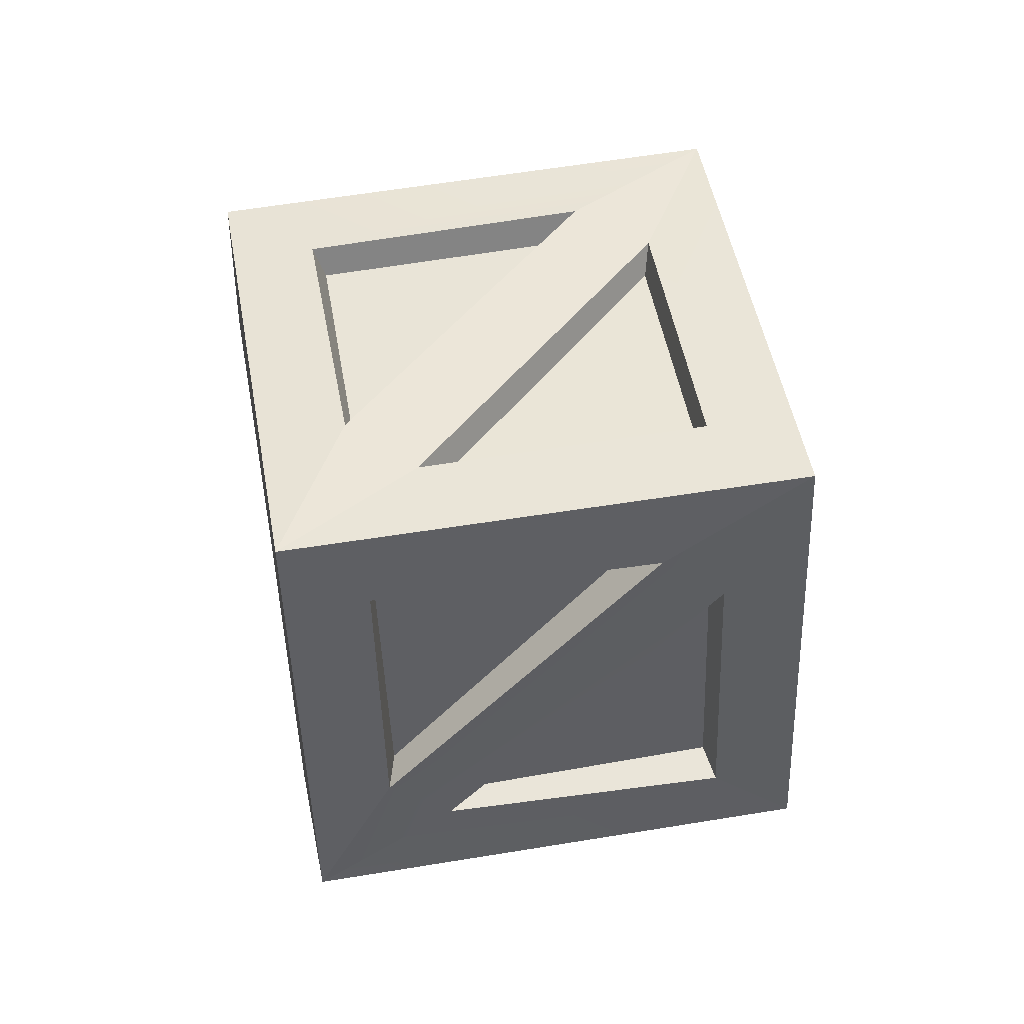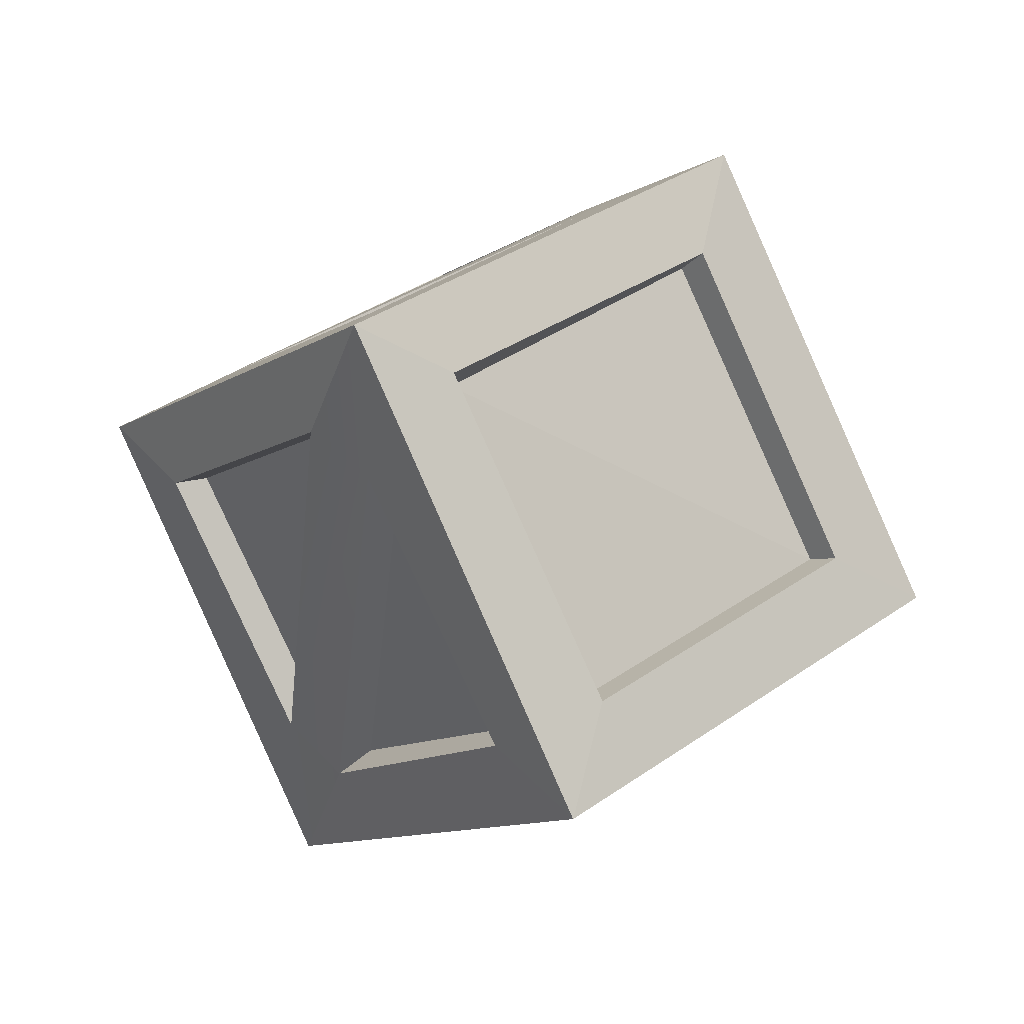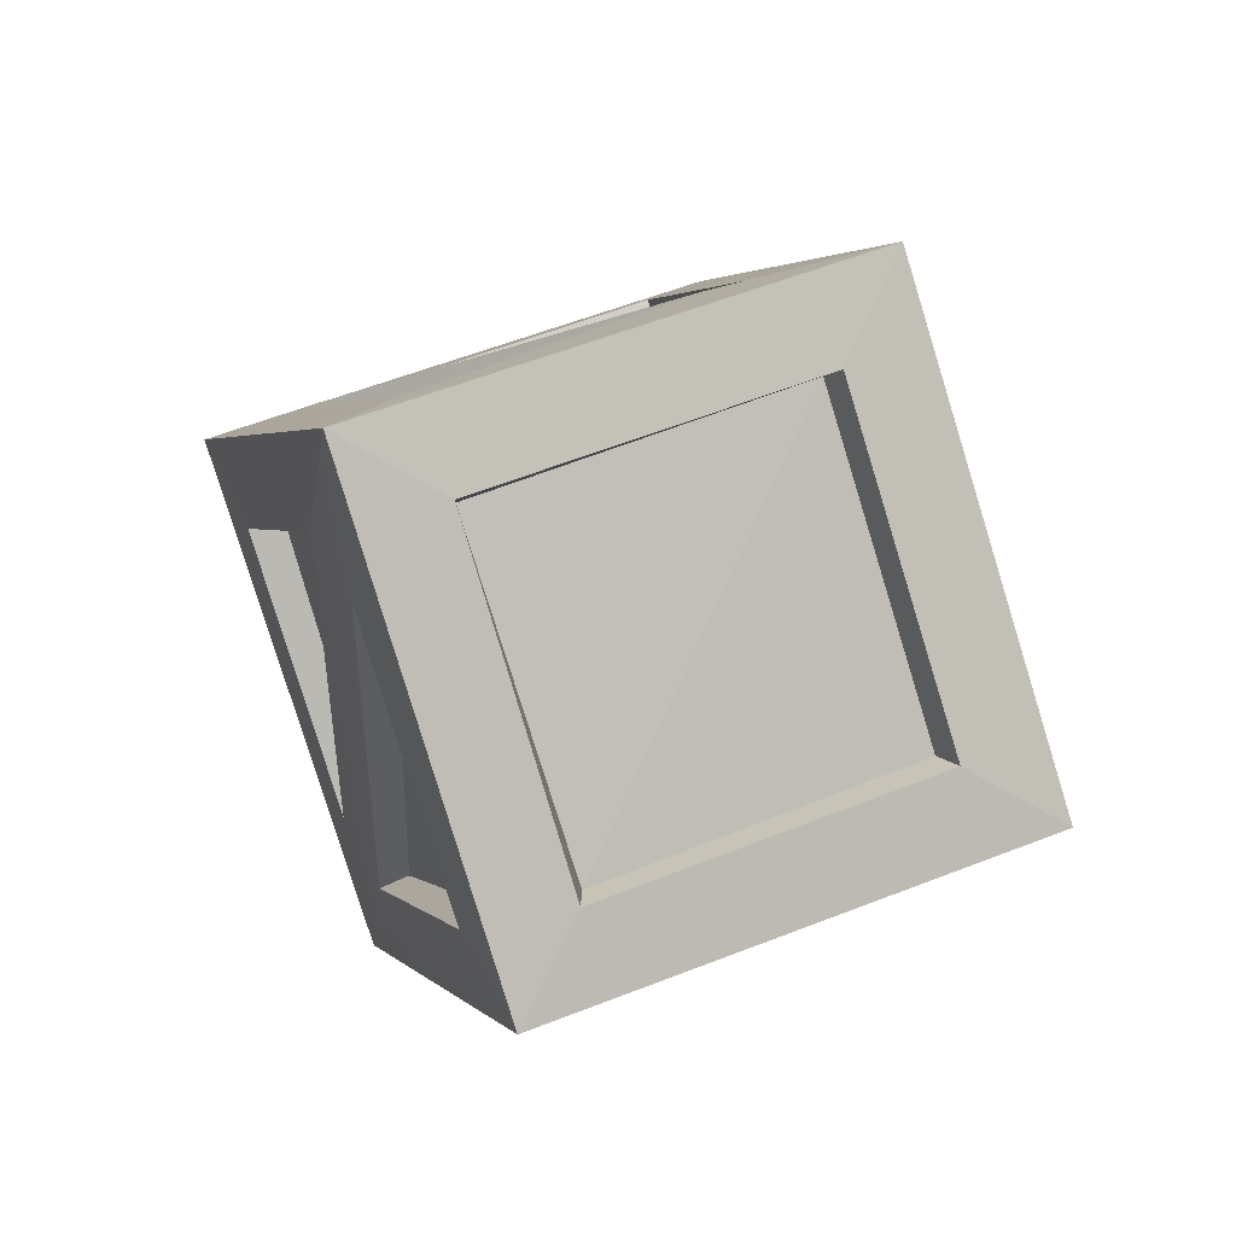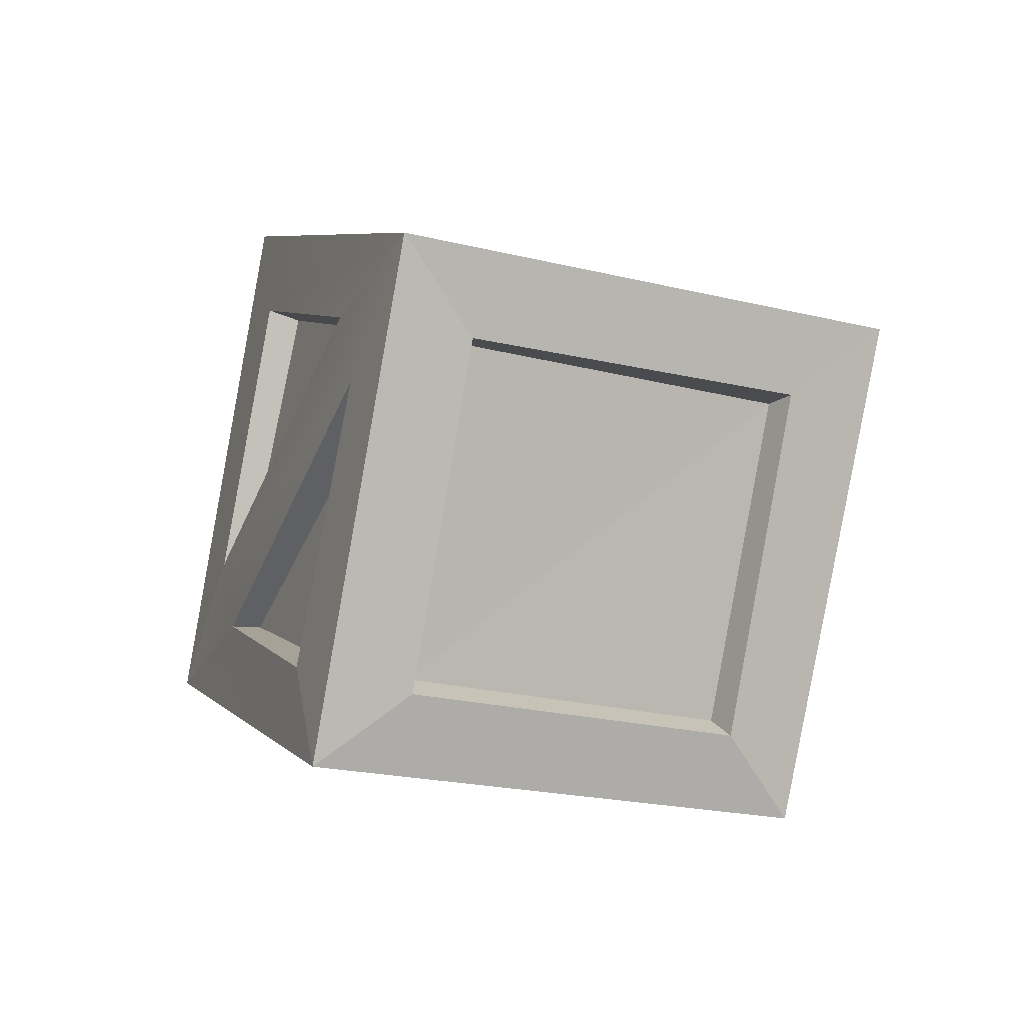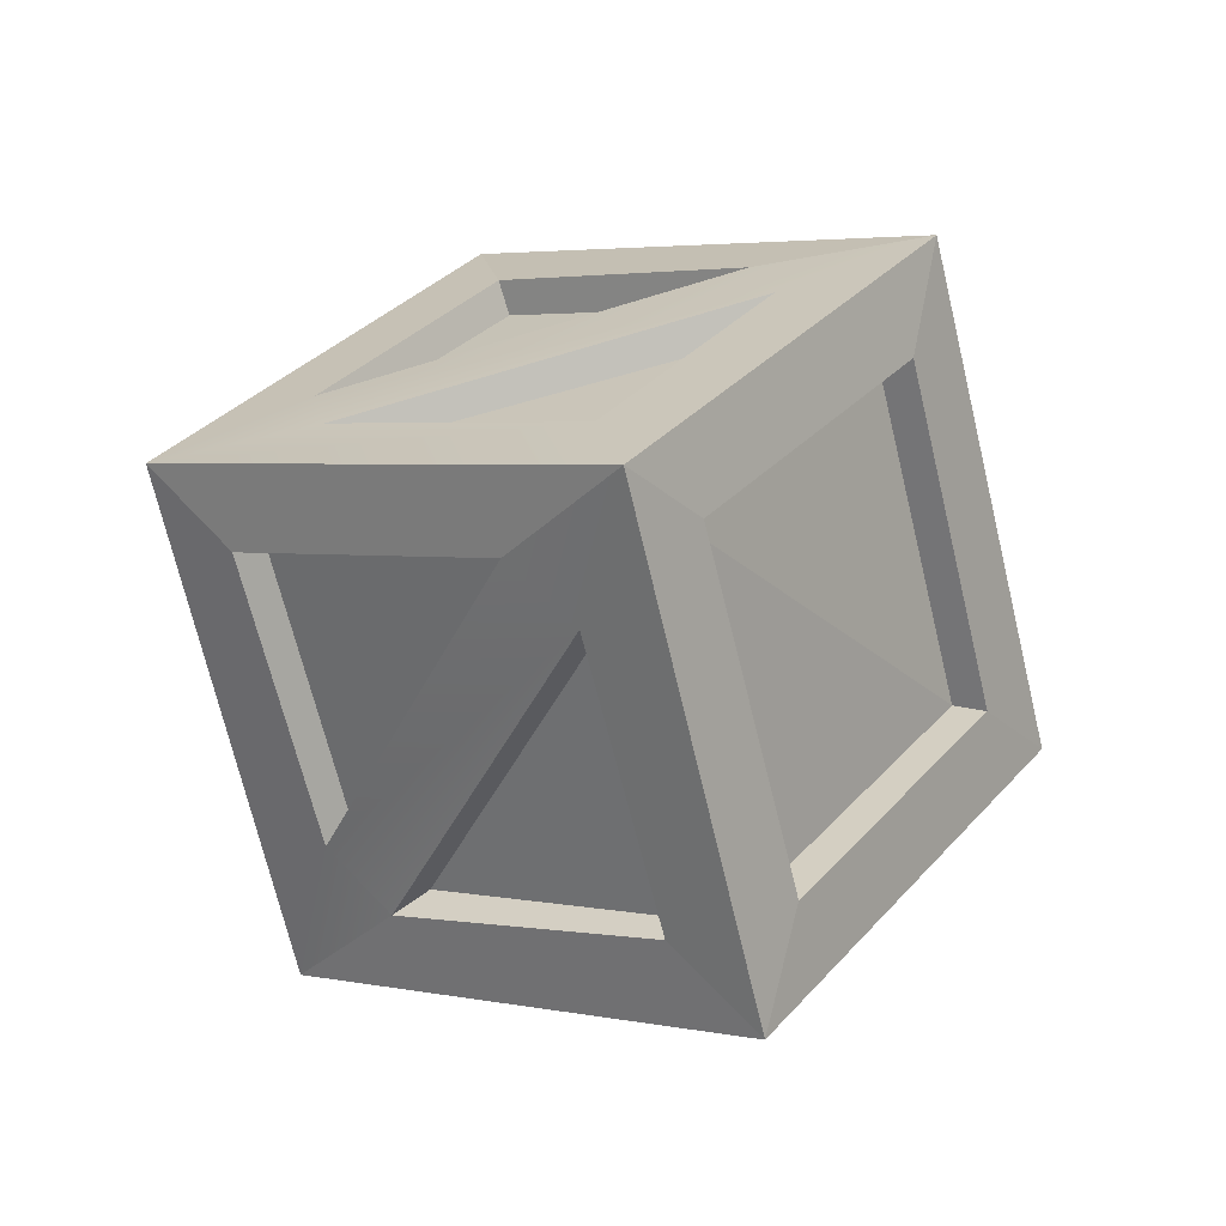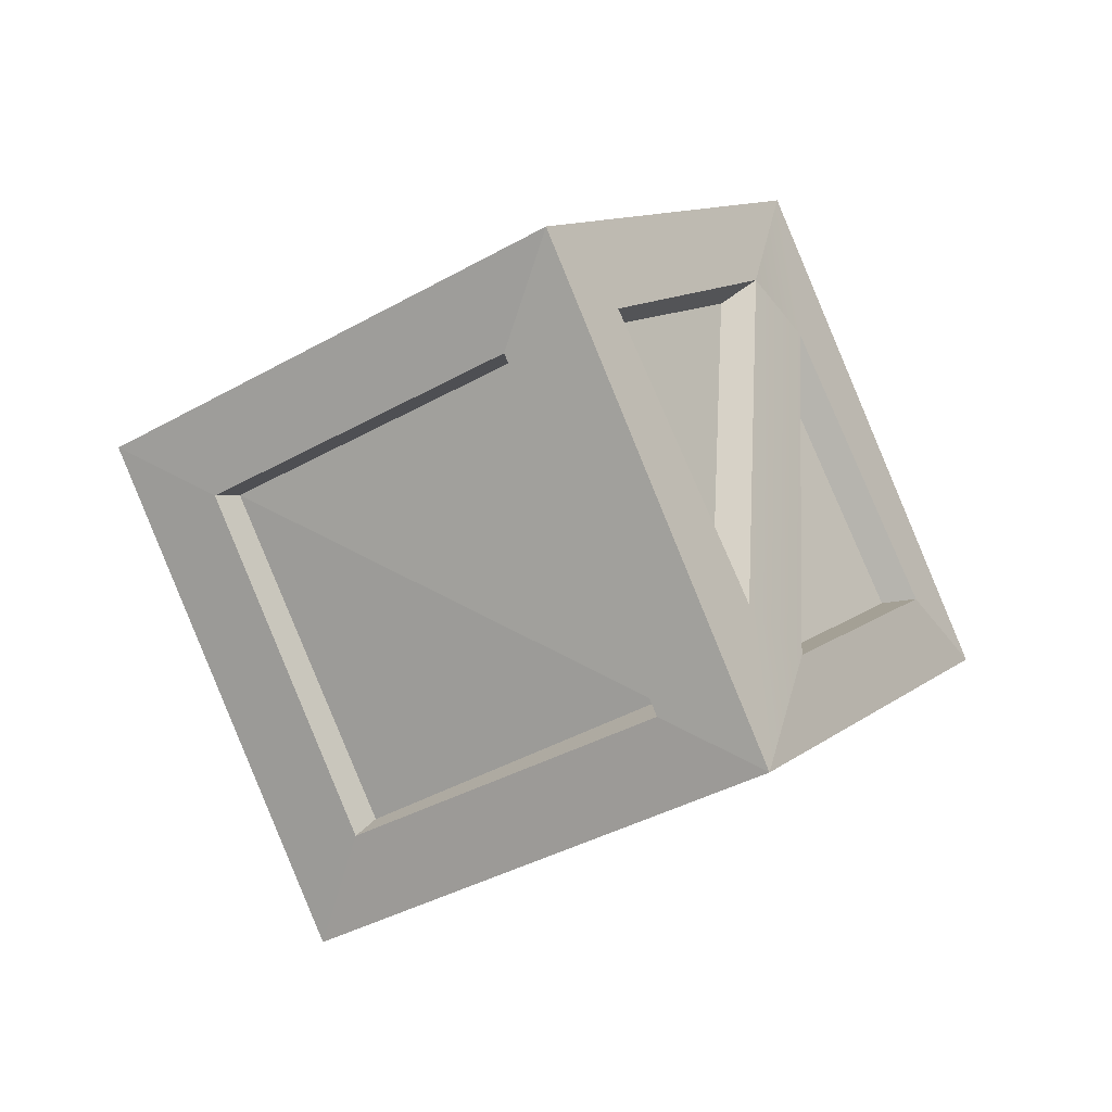
<metadata>
{"format":"obj","ext":"obj","renderer":"f3d","projection":"perspective","resolution":1024,"background":"white","views":[{"elev":-9.5,"azim":114.8,"up":"+Z"},{"elev":-21.8,"azim":-5.5,"up":"+Z"},{"elev":-62.9,"azim":70.8,"up":"+Y"},{"elev":73.4,"azim":-116.5,"up":"+Y"},{"elev":-12.1,"azim":-25.9,"up":"+Z"},{"elev":-67.3,"azim":175.7,"up":"+Y"}]}
</metadata>
<code>
g wreckageBit4
v -0.6063 0.1113 -0.6476
v -0.6838 0.2517 -0.6245
v -0.7271 0.06394 -0.7442
v -0.7395 0.277 -0.6417
v -0.8615 0.2256 -0.7348
v -0.785 0.08753 -0.762
v -0.741 0.3082 -0.5811
v -0.8343 0.2282 -0.4162
v -0.8956 0.2431 -0.6993
v -0.8343 0.2282 -0.4162
v -0.9887 0.166 -0.5336
v -0.8956 0.2431 -0.6993
v -0.8322 0.1801 -0.3905
v -0.7537 0.04073 -0.4147
v -0.9542 0.129 -0.4806
v -0.7659 -0.01234 -0.4478
v -0.8879 -0.0632 -0.5412
v -0.9675 0.07303 -0.5135
v -0.6985 -0.01582 -0.458
v -0.6048 0.06641 -0.6237
v -0.8515 -0.08253 -0.5784
v -0.6048 0.06641 -0.6237
v -0.7621 0.001004 -0.7427
v -0.8515 -0.08253 -0.5784
v -0.8095 0.0199 -0.759
v -0.8853 0.1616 -0.7334
v -0.8796 -0.04341 -0.6261
v -0.9256 0.1834 -0.6901
v -1 0.1182 -0.5606
v -0.9227 -0.02244 -0.5849
v -0.6868 0.03187 -0.4315
v -0.762 0.1669 -0.4058
v -0.6161 0.09164 -0.5567
v -0.7664 0.2251 -0.4341
v -0.6936 0.288 -0.565
v -0.6174 0.1508 -0.5877
v -0.5297 0.08819 -0.64
v -0.593 0.1167 -0.6625
v -0.7266 0.06103 -0.7649
v -0.7719 -0.01254 -0.8233
v -0.6813 0.3656 -0.5916
v -0.6768 0.2706 -0.638
v -0.7746 0.0814 -0.7781
v -0.8575 0.2358 -0.7556
v -0.923 0.263 -0.7734
v -0.7266 0.06103 -0.7649
v -0.7249 0.2918 -0.6521
v -0.6768 0.2706 -0.638
v -0.7719 -0.01254 -0.8233
v -0.6813 0.3656 -0.5916
v -0.923 0.263 -0.7734
v -0.8575 0.2358 -0.7556
v -0.6813 0.3656 -0.5916
v -0.7457 0.3287 -0.5792
v -0.9099 0.263 -0.7014
v -0.923 0.263 -0.7734
v -0.923 0.263 -0.7734
v -0.9099 0.263 -0.7014
v -1.005 0.1785 -0.5291
v -1.062 0.1395 -0.5167
v -1.062 0.1395 -0.5167
v -1.005 0.1785 -0.5291
v -0.8393 0.2434 -0.4048
v -0.8248 0.2403 -0.3331
v -0.8248 0.2403 -0.3331
v -0.8393 0.2434 -0.4048
v -0.7457 0.3287 -0.5792
v -0.6813 0.3656 -0.5916
v -0.8248 0.2403 -0.3331
v -0.8406 0.177 -0.371
v -0.9731 0.1231 -0.4724
v -1.062 0.1395 -0.5167
v -0.9839 0.07743 -0.5007
v -0.8987 -0.07565 -0.5281
v -0.9114 -0.1338 -0.5656
v -0.7658 -0.021 -0.4261
v -0.7566 0.02396 -0.397
v -0.6721 -0.03532 -0.384
v -0.9114 -0.1338 -0.5656
v -0.8987 -0.07565 -0.5281
v -0.6721 -0.03532 -0.384
v -0.7566 0.02396 -0.397
v -0.8406 0.177 -0.371
v -0.8248 0.2403 -0.3331
v -0.6721 -0.03532 -0.384
v -0.688 -0.03423 -0.456
v -0.851 -0.09996 -0.5777
v -0.9114 -0.1338 -0.5656
v -0.9114 -0.1338 -0.5656
v -0.851 -0.09996 -0.5777
v -0.7542 -0.01786 -0.7517
v -0.7719 -0.01254 -0.8233
v -0.7719 -0.01254 -0.8233
v -0.7542 -0.01786 -0.7517
v -0.5918 0.05013 -0.6287
v -0.5297 0.08819 -0.64
v -0.5297 0.08819 -0.64
v -0.5918 0.05013 -0.6287
v -0.688 -0.03423 -0.456
v -0.6721 -0.03532 -0.384
v -0.7719 -0.01254 -0.8233
v -0.8158 0.01297 -0.7721
v -0.8988 -0.0588 -0.6299
v -0.9114 -0.1338 -0.5656
v -0.9335 -0.04073 -0.5936
v -0.9381 0.1854 -0.7099
v -0.9054 0.1674 -0.7481
v -1.062 0.1395 -0.5167
v -1.02 0.1147 -0.5666
v -0.923 0.263 -0.7734
v -0.9054 0.1674 -0.7481
v -0.923 0.263 -0.7734
v -0.8158 0.01297 -0.7721
v -0.7719 -0.01254 -0.8233
v -0.9114 -0.1338 -0.5656
v -0.9335 -0.04073 -0.5936
v -1.02 0.1147 -0.5666
v -1.062 0.1395 -0.5167
v -0.6721 -0.03532 -0.384
v -0.673 0.02914 -0.4168
v -0.5925 0.09871 -0.5546
v -0.5297 0.08819 -0.64
v -0.5297 0.08819 -0.64
v -0.5948 0.1468 -0.5841
v -0.679 0.2989 -0.5563
v -0.6813 0.3656 -0.5916
v -0.7592 0.2305 -0.4145
v -0.8248 0.2403 -0.3331
v -0.7536 0.1813 -0.3884
v -0.673 0.02914 -0.4168
v -0.6721 -0.03532 -0.384
v -0.5925 0.09871 -0.5546
v -0.7536 0.1813 -0.3884
v -0.7592 0.2305 -0.4145
v -0.5948 0.1468 -0.5841
v -0.5297 0.08819 -0.64
v -0.8248 0.2403 -0.3331
v -0.593 0.1167 -0.6625
v -0.6063 0.1113 -0.6476
v -0.7271 0.06394 -0.7442
v -0.7266 0.06103 -0.7649
v -0.7266 0.06103 -0.7649
v -0.7271 0.06394 -0.7442
v -0.6838 0.2517 -0.6245
v -0.6768 0.2706 -0.638
v -0.6768 0.2706 -0.638
v -0.6838 0.2517 -0.6245
v -0.6063 0.1113 -0.6476
v -0.593 0.1167 -0.6625
v -0.7249 0.2918 -0.6521
v -0.7395 0.277 -0.6417
v -0.785 0.08753 -0.762
v -0.7746 0.0814 -0.7781
v -0.7746 0.0814 -0.7781
v -0.785 0.08753 -0.762
v -0.8615 0.2256 -0.7348
v -0.8575 0.2358 -0.7556
v -0.8575 0.2358 -0.7556
v -0.8615 0.2256 -0.7348
v -0.7395 0.277 -0.6417
v -0.7249 0.2918 -0.6521
v -0.7457 0.3287 -0.5792
v -0.741 0.3082 -0.5811
v -0.8956 0.2431 -0.6993
v -0.9099 0.263 -0.7014
v -0.8393 0.2434 -0.4048
v -0.8343 0.2282 -0.4162
v -0.741 0.3082 -0.5811
v -0.7457 0.3287 -0.5792
v -0.9099 0.263 -0.7014
v -0.8956 0.2431 -0.6993
v -0.9887 0.166 -0.5336
v -1.005 0.1785 -0.5291
v -1.005 0.1785 -0.5291
v -0.9887 0.166 -0.5336
v -0.8343 0.2282 -0.4162
v -0.8393 0.2434 -0.4048
v -0.8406 0.177 -0.371
v -0.8322 0.1801 -0.3905
v -0.9542 0.129 -0.4806
v -0.9731 0.1231 -0.4724
v -0.9731 0.1231 -0.4724
v -0.9542 0.129 -0.4806
v -0.7537 0.04073 -0.4147
v -0.7566 0.02396 -0.397
v -0.7566 0.02396 -0.397
v -0.7537 0.04073 -0.4147
v -0.8322 0.1801 -0.3905
v -0.8406 0.177 -0.371
v -0.7658 -0.021 -0.4261
v -0.7659 -0.01234 -0.4478
v -0.9675 0.07303 -0.5135
v -0.9839 0.07743 -0.5007
v -0.9839 0.07743 -0.5007
v -0.9675 0.07303 -0.5135
v -0.8879 -0.0632 -0.5412
v -0.8987 -0.07565 -0.5281
v -0.8987 -0.07565 -0.5281
v -0.8879 -0.0632 -0.5412
v -0.7659 -0.01234 -0.4478
v -0.7658 -0.021 -0.4261
v -0.688 -0.03423 -0.456
v -0.6985 -0.01582 -0.458
v -0.8515 -0.08253 -0.5784
v -0.851 -0.09996 -0.5777
v -0.5918 0.05013 -0.6287
v -0.6048 0.06641 -0.6237
v -0.6985 -0.01582 -0.458
v -0.688 -0.03423 -0.456
v -0.851 -0.09996 -0.5777
v -0.8515 -0.08253 -0.5784
v -0.7621 0.001004 -0.7427
v -0.7542 -0.01786 -0.7517
v -0.7542 -0.01786 -0.7517
v -0.7621 0.001004 -0.7427
v -0.6048 0.06641 -0.6237
v -0.5918 0.05013 -0.6287
v -0.8158 0.01297 -0.7721
v -0.8095 0.0199 -0.759
v -0.8796 -0.04341 -0.6261
v -0.8988 -0.0588 -0.6299
v -0.8988 -0.0588 -0.6299
v -0.8796 -0.04341 -0.6261
v -0.8853 0.1616 -0.7334
v -0.9054 0.1674 -0.7481
v -0.9054 0.1674 -0.7481
v -0.8853 0.1616 -0.7334
v -0.8095 0.0199 -0.759
v -0.8158 0.01297 -0.7721
v -0.9381 0.1854 -0.7099
v -0.9256 0.1834 -0.6901
v -0.9227 -0.02244 -0.5849
v -0.9335 -0.04073 -0.5936
v -0.9335 -0.04073 -0.5936
v -0.9227 -0.02244 -0.5849
v -1 0.1182 -0.5606
v -1.02 0.1147 -0.5666
v -1.02 0.1147 -0.5666
v -1 0.1182 -0.5606
v -0.9256 0.1834 -0.6901
v -0.9381 0.1854 -0.7099
v -0.673 0.02914 -0.4168
v -0.6868 0.03187 -0.4315
v -0.6161 0.09164 -0.5567
v -0.5925 0.09871 -0.5546
v -0.5925 0.09871 -0.5546
v -0.6161 0.09164 -0.5567
v -0.762 0.1669 -0.4058
v -0.7536 0.1813 -0.3884
v -0.7536 0.1813 -0.3884
v -0.762 0.1669 -0.4058
v -0.6868 0.03187 -0.4315
v -0.673 0.02914 -0.4168
v -0.7592 0.2305 -0.4145
v -0.7664 0.2251 -0.4341
v -0.6174 0.1508 -0.5877
v -0.5948 0.1468 -0.5841
v -0.5948 0.1468 -0.5841
v -0.6174 0.1508 -0.5877
v -0.6936 0.288 -0.565
v -0.679 0.2989 -0.5563
v -0.679 0.2989 -0.5563
v -0.6936 0.288 -0.565
v -0.7664 0.2251 -0.4341
v -0.7592 0.2305 -0.4145
g wreckageBit4_0
f 3 2 1
f 6 5 4
f 9 8 7
f 12 11 10
f 15 14 13
f 18 17 16
f 21 20 19
f 24 23 22
f 27 26 25
f 30 29 28
f 33 32 31
f 36 35 34
f 39 38 37
f 40 39 37
f 37 38 41
f 38 42 41
f 44 43 40
f 45 44 40
f 43 47 46
f 47 48 46
f 49 43 46
f 50 48 47
f 50 47 51
f 47 52 51
f 55 54 53
f 56 55 53
f 59 58 57
f 60 59 57
f 63 62 61
f 64 63 61
f 67 66 65
f 68 67 65
f 71 70 69
f 72 71 69
f 72 73 71
f 74 73 72
f 75 74 72
f 73 76 71
f 76 77 71
f 78 77 76
f 78 76 79
f 76 80 79
f 83 82 81
f 84 83 81
f 87 86 85
f 88 87 85
f 91 90 89
f 92 91 89
f 95 94 93
f 96 95 93
f 99 98 97
f 100 99 97
f 103 102 101
f 104 103 101
f 104 105 103
f 105 106 103
f 106 107 103
f 106 109 108
f 110 106 108
f 110 111 106
f 113 107 112
f 114 113 112
f 117 116 115
f 118 117 115
f 121 120 119
f 122 121 119
f 125 124 123
f 126 125 123
f 127 125 126
f 128 127 126
f 130 129 128
f 131 130 128
f 134 133 132
f 135 134 132
f 136 135 132
f 137 133 134
f 140 139 138
f 141 140 138
f 144 143 142
f 145 144 142
f 148 147 146
f 149 148 146
f 152 151 150
f 153 152 150
f 156 155 154
f 157 156 154
f 160 159 158
f 161 160 158
f 164 163 162
f 165 164 162
f 168 167 166
f 169 168 166
f 172 171 170
f 173 172 170
f 176 175 174
f 177 176 174
f 180 179 178
f 181 180 178
f 184 183 182
f 185 184 182
f 188 187 186
f 189 188 186
f 192 191 190
f 193 192 190
f 196 195 194
f 197 196 194
f 200 199 198
f 201 200 198
f 204 203 202
f 205 204 202
f 208 207 206
f 209 208 206
f 212 211 210
f 213 212 210
f 216 215 214
f 217 216 214
f 220 219 218
f 221 220 218
f 224 223 222
f 225 224 222
f 228 227 226
f 229 228 226
f 232 231 230
f 233 232 230
f 236 235 234
f 237 236 234
f 240 239 238
f 241 240 238
f 244 243 242
f 245 244 242
f 248 247 246
f 249 248 246
f 252 251 250
f 253 252 250
f 256 255 254
f 257 256 254
f 260 259 258
f 261 260 258
f 264 263 262
f 265 264 262

</code>
